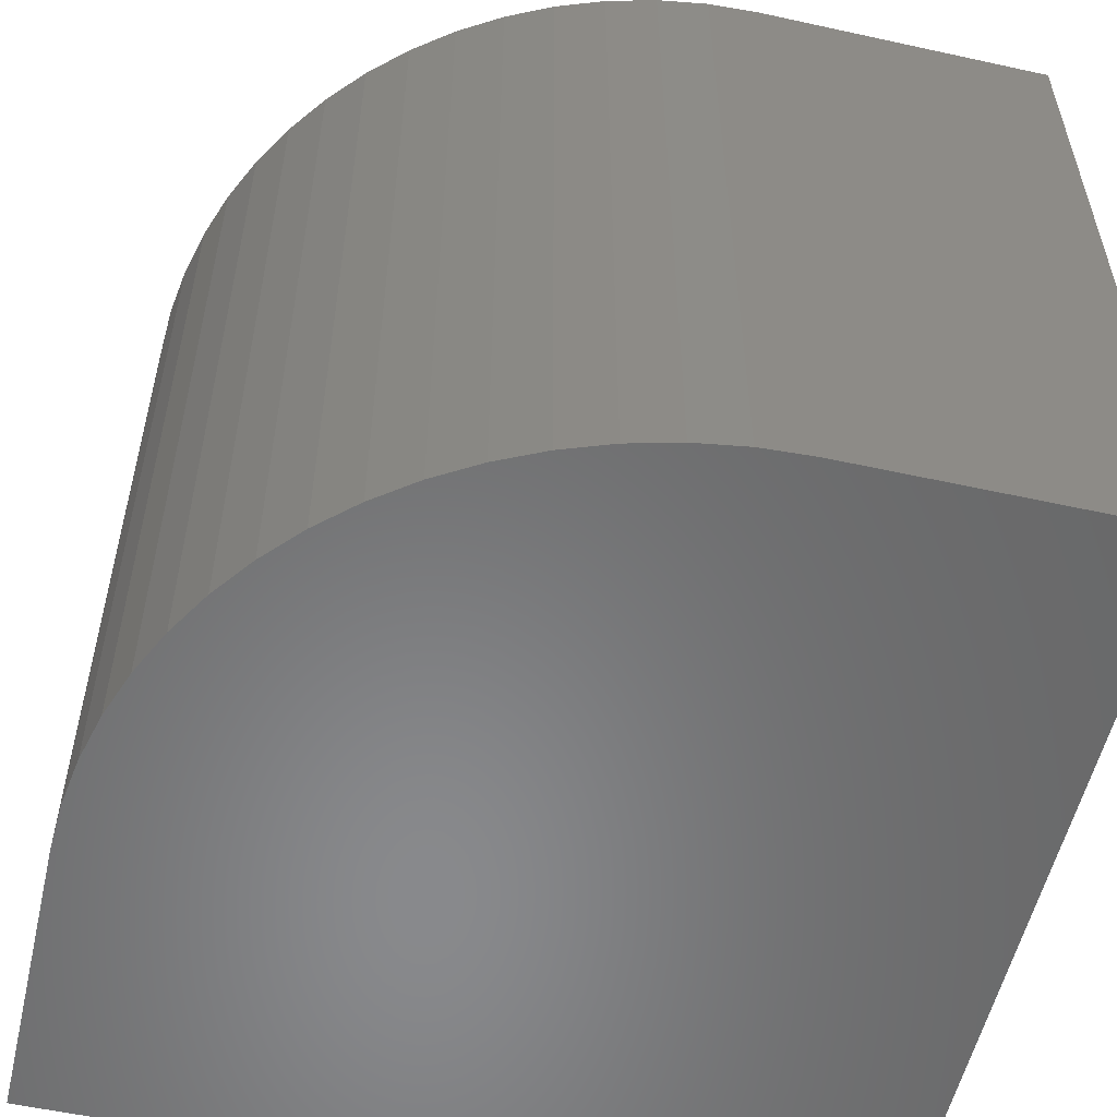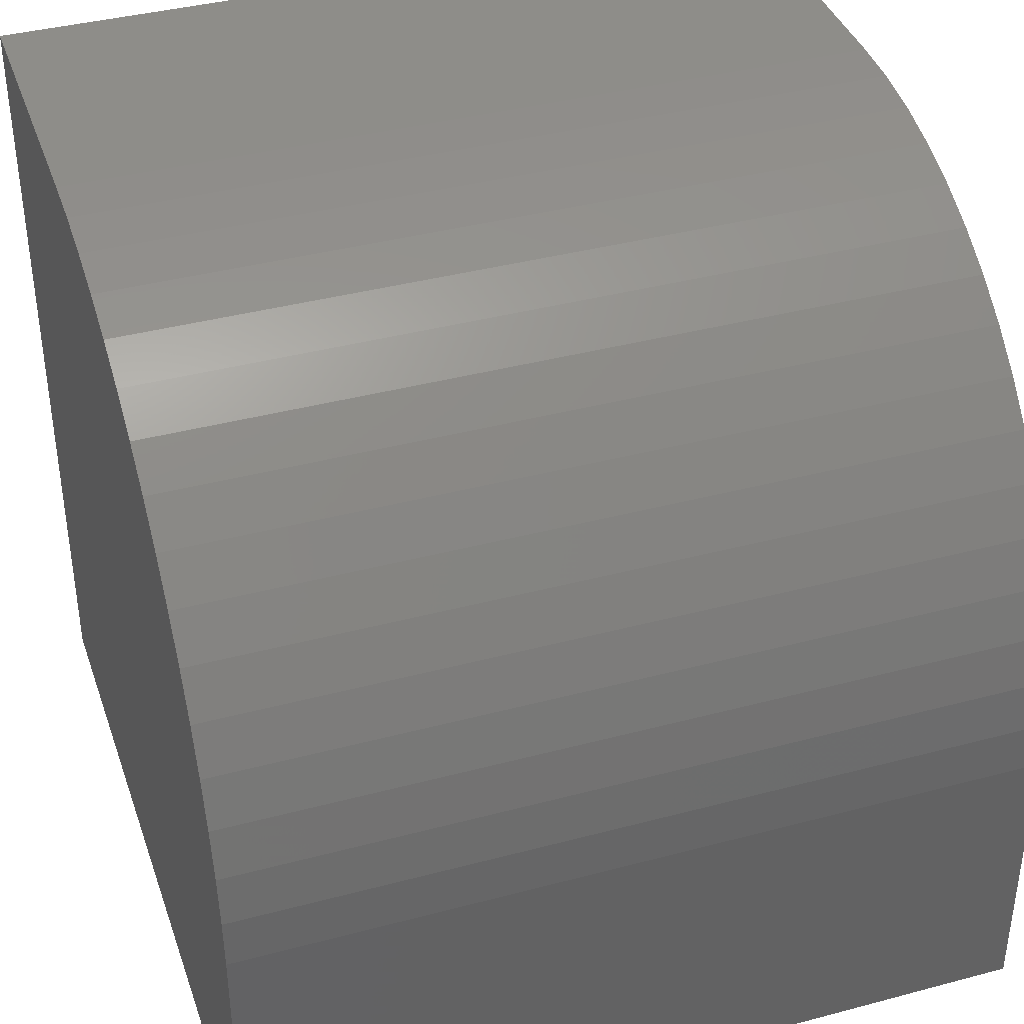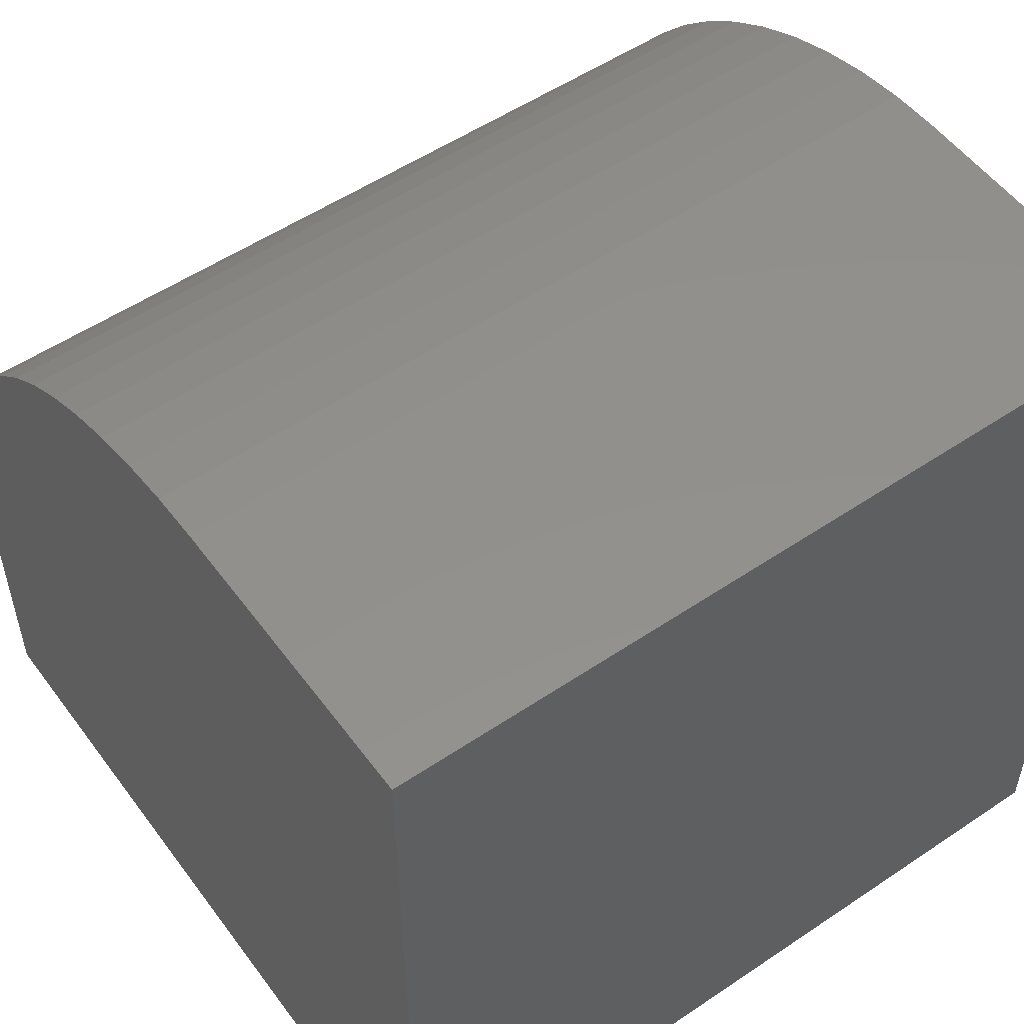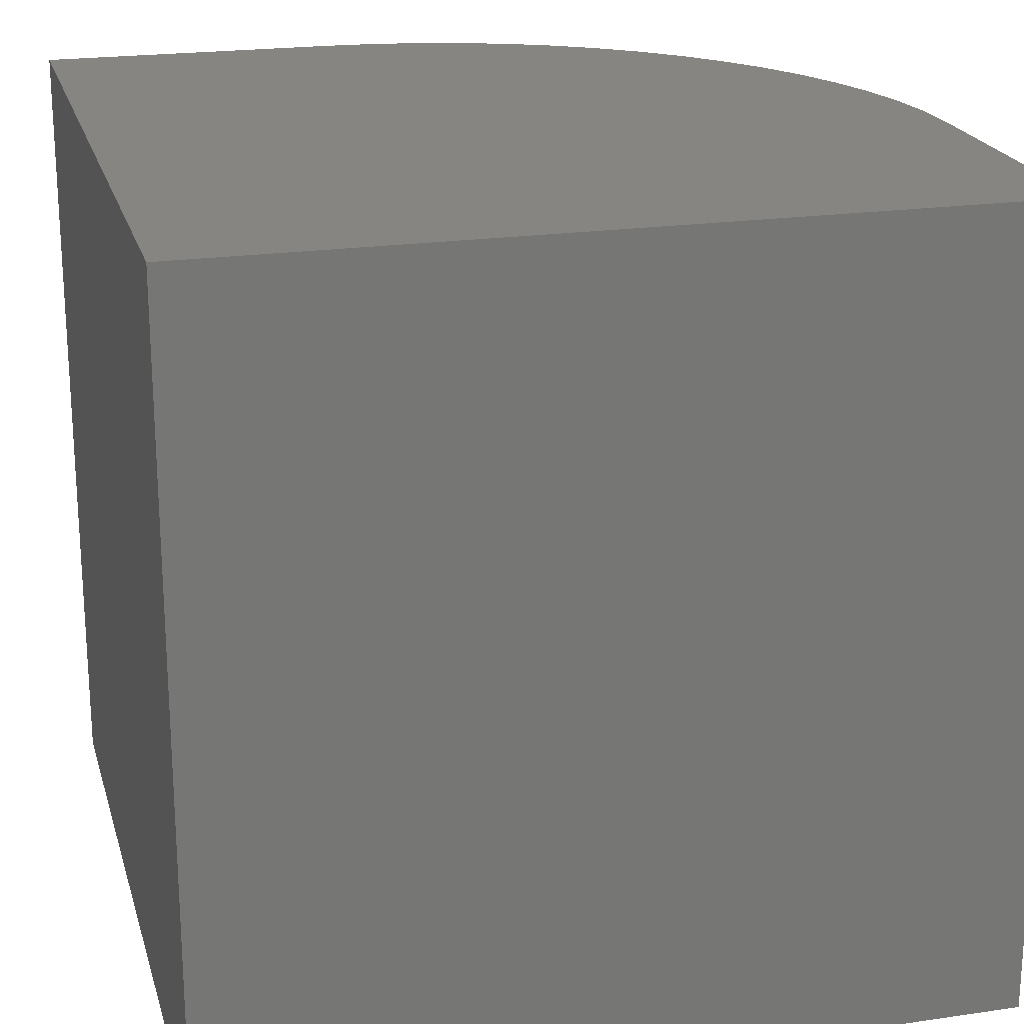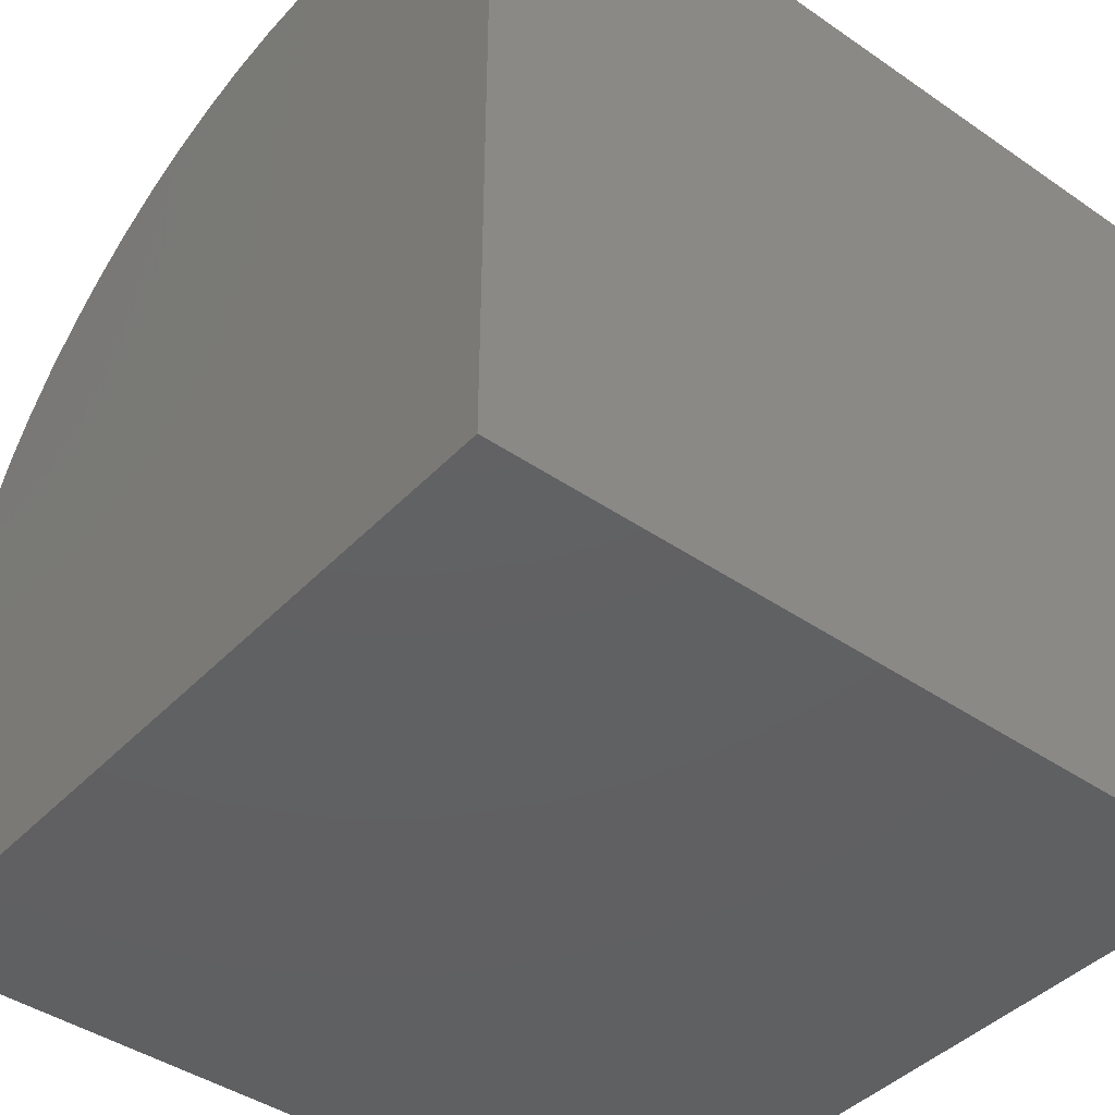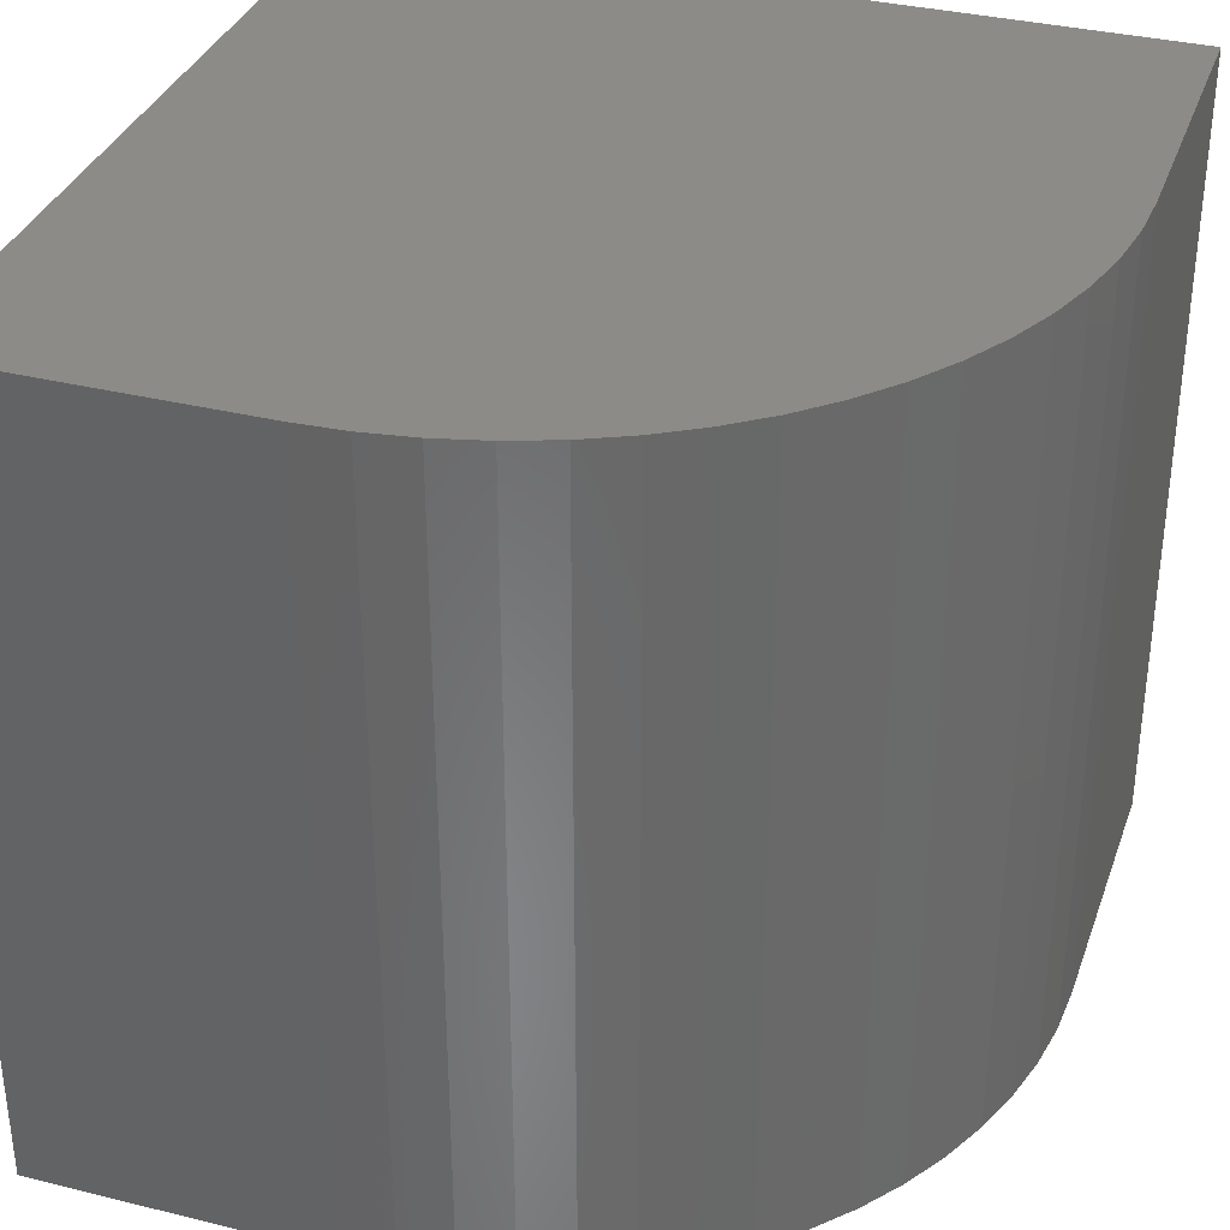
<metadata>
{"format":"stl","ext":"stl","renderer":"f3d","projection":"perspective","resolution":1024,"background":"white","views":[{"elev":-55.5,"azim":77.0,"up":"+Y"},{"elev":39.1,"azim":71.6,"up":"+Z"},{"elev":53.6,"azim":-125.7,"up":"+Z"},{"elev":21.3,"azim":-104.6,"up":"+Y"},{"elev":-42.5,"azim":-129.4,"up":"+Z"},{"elev":34.7,"azim":18.3,"up":"+Y"}]}
</metadata>
<code>
# stl→obj: 40 verts, 76 faces
v 0 10 10
v 0 10 0
v 0 0 10
v 0 0 0
v 3.676 10 10
v 3.676 0 10
v 10 0 3.676
v 10 0 0
v 10 10 3.676
v 10 10 0
v 4.295 10 9.97
v 4.909 10 9.878
v 5.511 10 9.728
v 7.189 10 8.934
v 7.688 10 8.564
v 8.148 10 8.148
v 6.096 10 9.519
v 6.657 10 9.253
v 8.564 10 7.688
v 8.934 10 7.189
v 9.253 10 6.657
v 9.519 10 6.096
v 9.728 10 5.511
v 9.878 10 4.909
v 9.97 10 4.295
v 4.909 0 9.878
v 4.295 0 9.97
v 9.97 0 4.295
v 9.878 0 4.909
v 9.728 0 5.511
v 9.519 0 6.096
v 9.253 0 6.657
v 8.934 0 7.189
v 8.564 0 7.688
v 8.148 0 8.148
v 7.688 0 8.564
v 7.189 0 8.934
v 6.657 0 9.253
v 6.096 0 9.519
v 5.511 0 9.728
f 1 2 3
f 3 2 4
f 5 1 6
f 6 1 3
f 7 8 9
f 9 8 10
f 2 10 4
f 4 10 8
f 2 1 5
f 5 11 2
f 2 11 12
f 2 12 13
f 14 15 2
f 2 15 16
f 13 17 2
f 2 17 18
f 2 18 14
f 16 19 2
f 2 19 20
f 2 20 21
f 21 22 2
f 2 22 23
f 2 23 24
f 24 25 2
f 2 25 9
f 2 9 10
f 26 27 4
f 4 27 6
f 4 6 3
f 8 7 4
f 4 7 28
f 4 28 29
f 29 30 4
f 4 30 31
f 4 31 32
f 32 33 4
f 4 33 34
f 4 34 35
f 35 36 4
f 4 36 37
f 4 37 38
f 38 39 4
f 4 39 40
f 4 40 26
f 5 6 27
f 5 27 11
f 11 27 26
f 11 26 12
f 12 26 40
f 12 40 13
f 13 40 39
f 13 39 17
f 17 39 38
f 17 38 18
f 18 38 37
f 18 37 14
f 14 37 36
f 14 36 15
f 15 36 35
f 15 35 16
f 16 35 34
f 16 34 19
f 19 34 33
f 19 33 20
f 20 33 32
f 20 32 21
f 21 32 31
f 21 31 22
f 22 31 30
f 22 30 23
f 23 30 29
f 23 29 24
f 24 29 28
f 24 28 25
f 25 28 7
f 25 7 9

</code>
